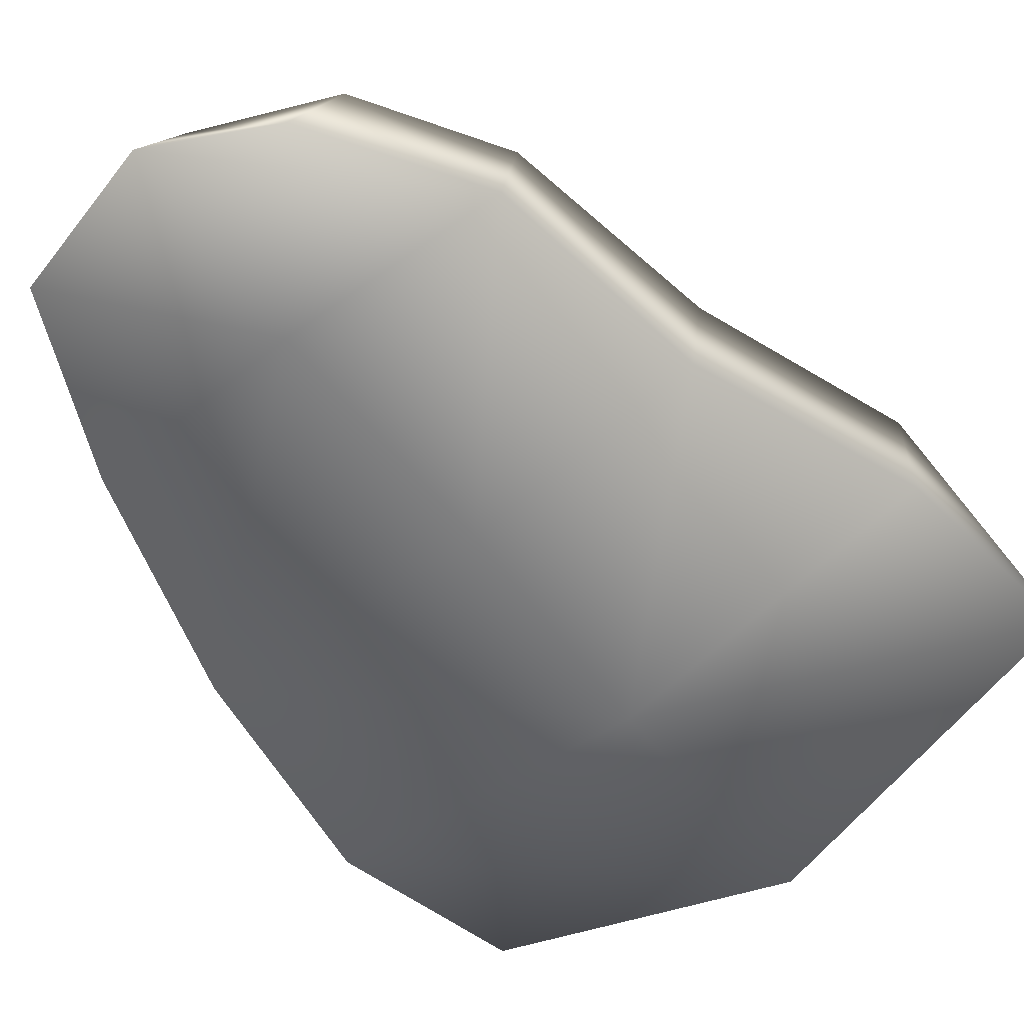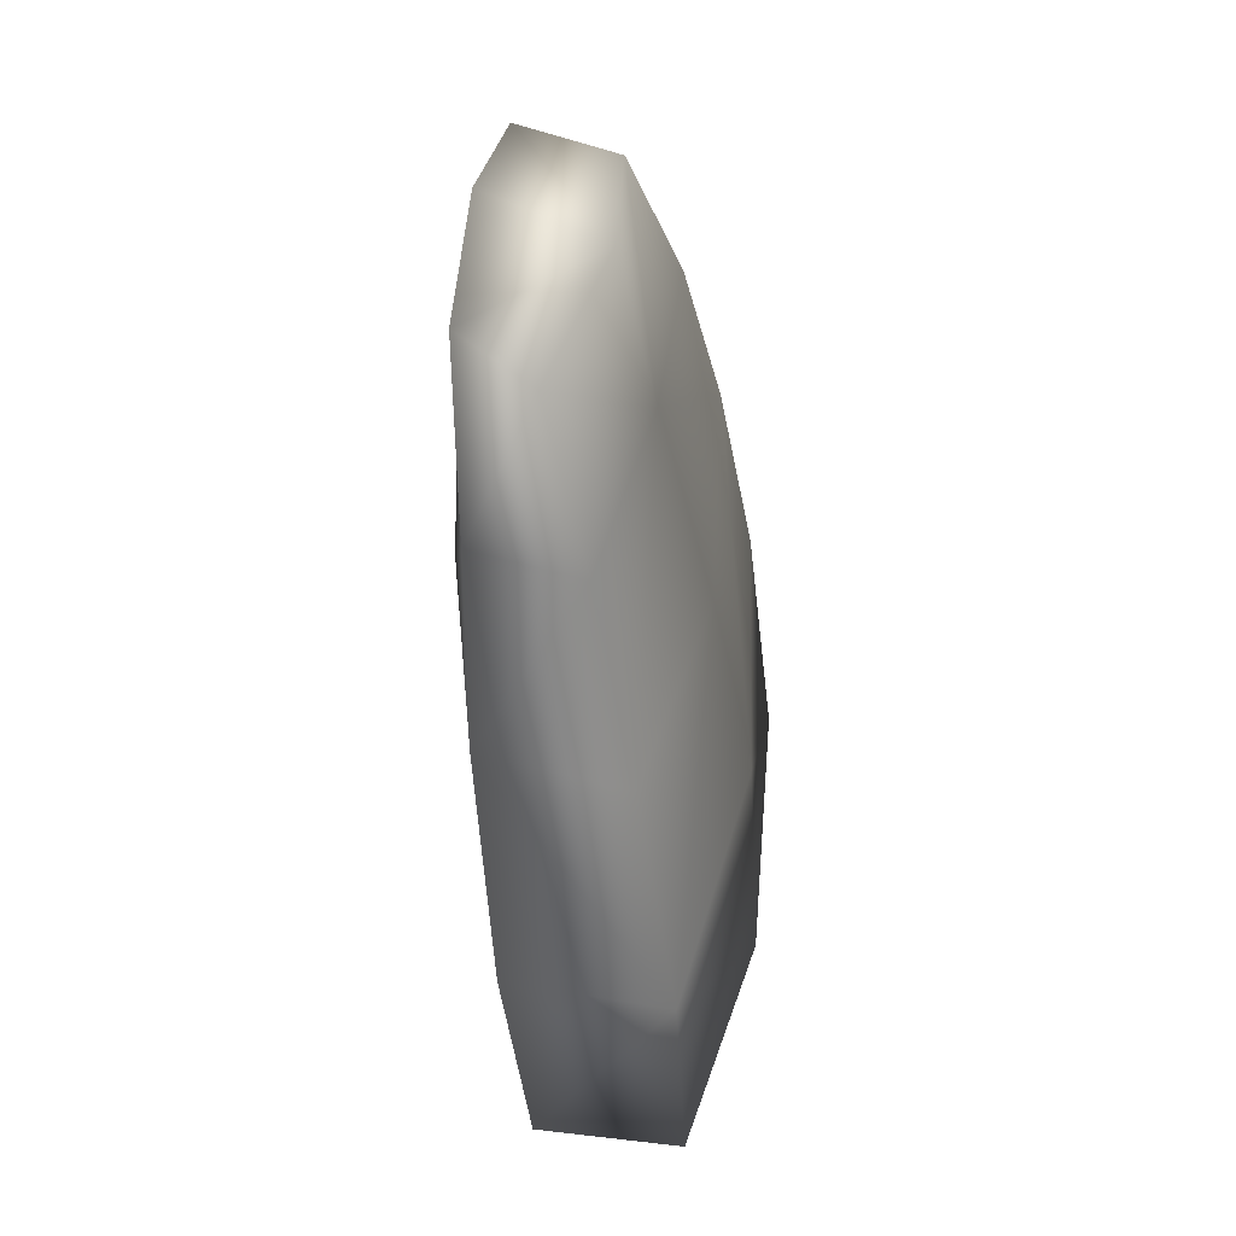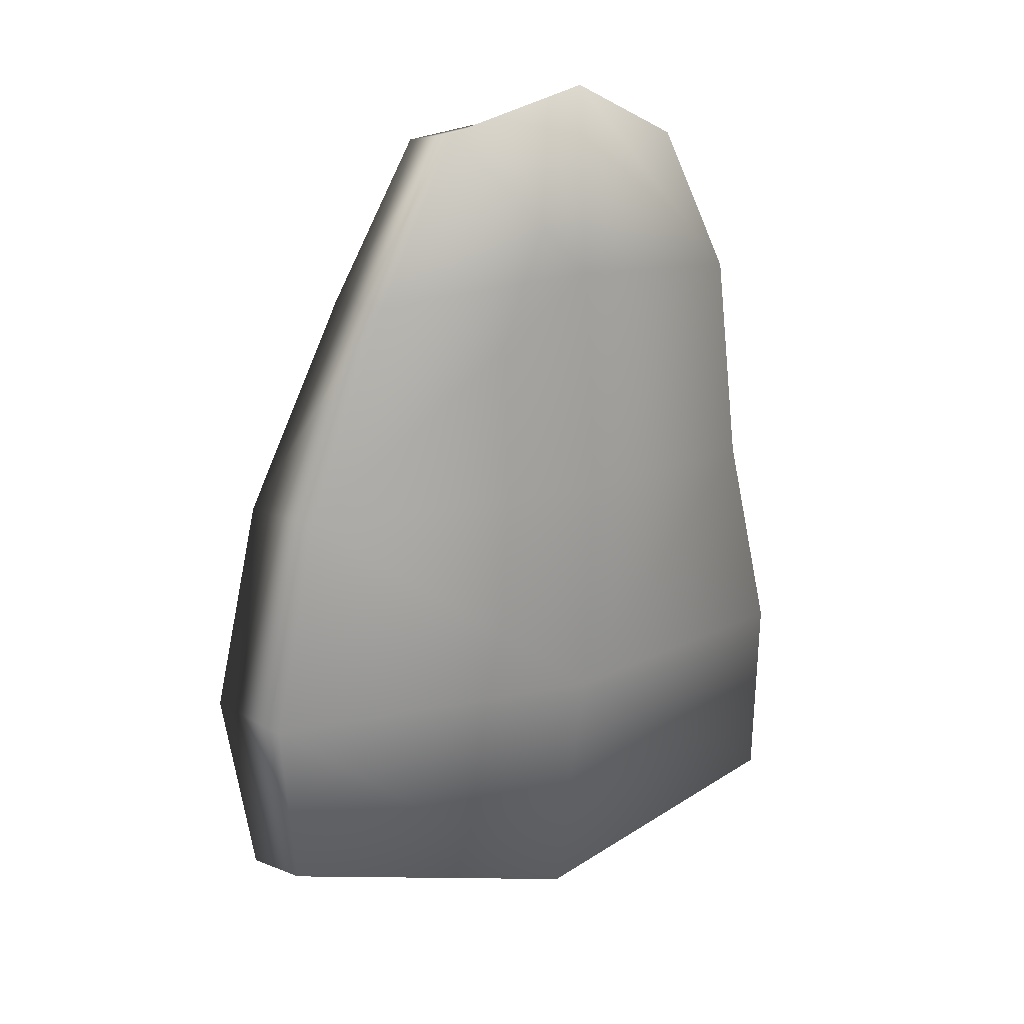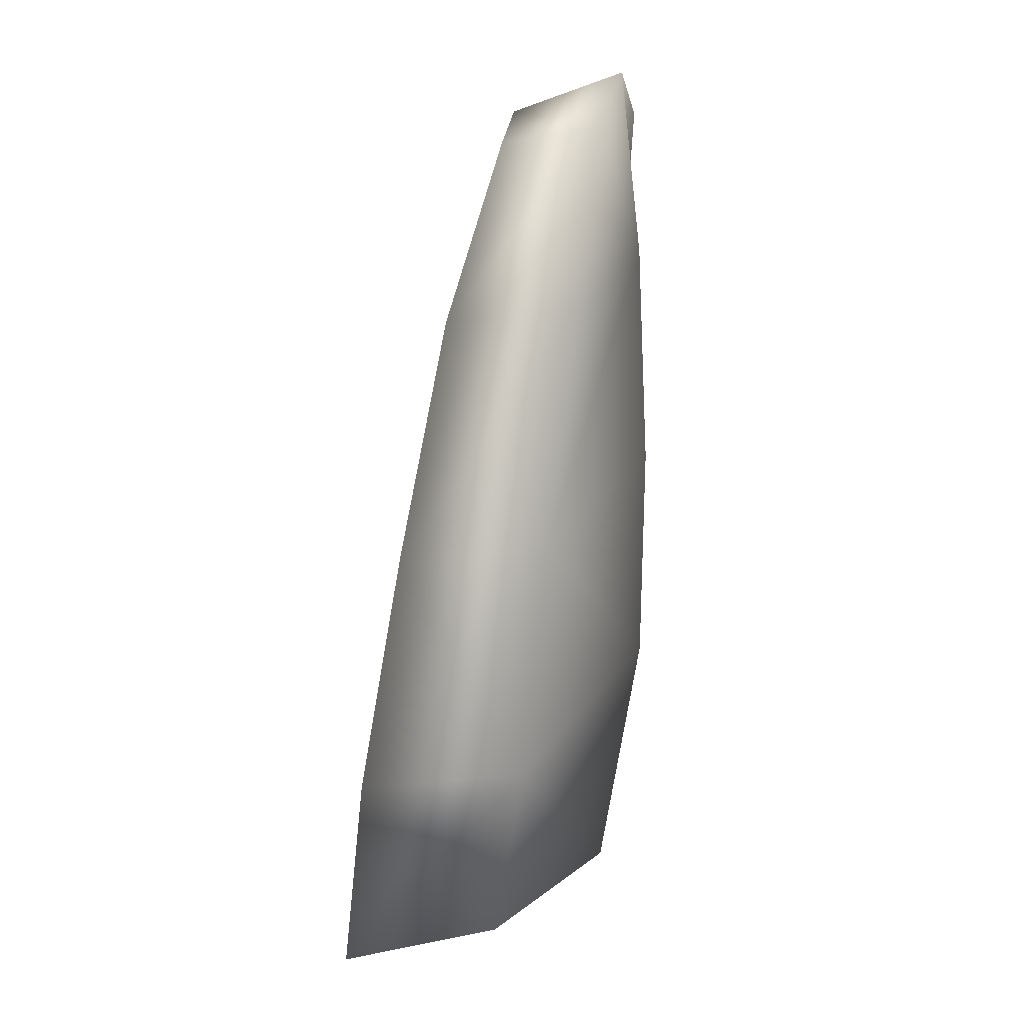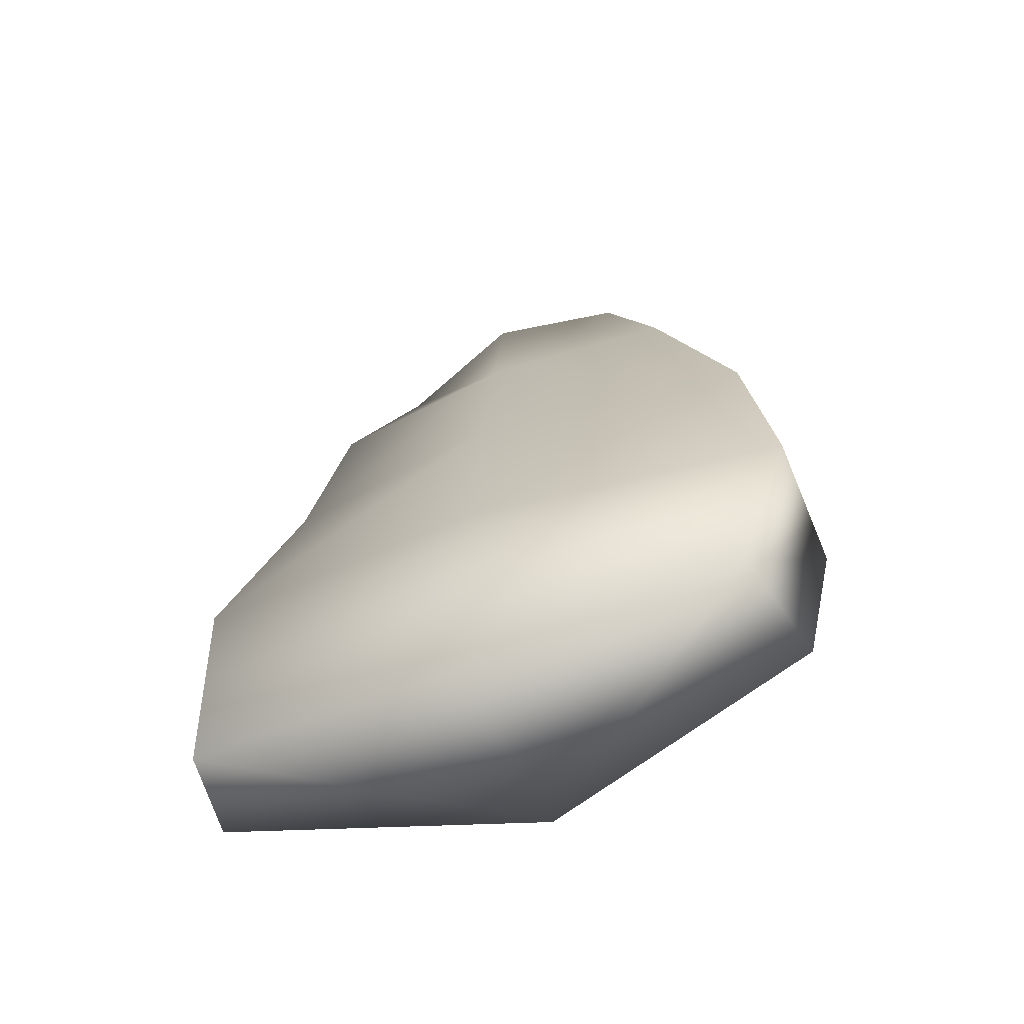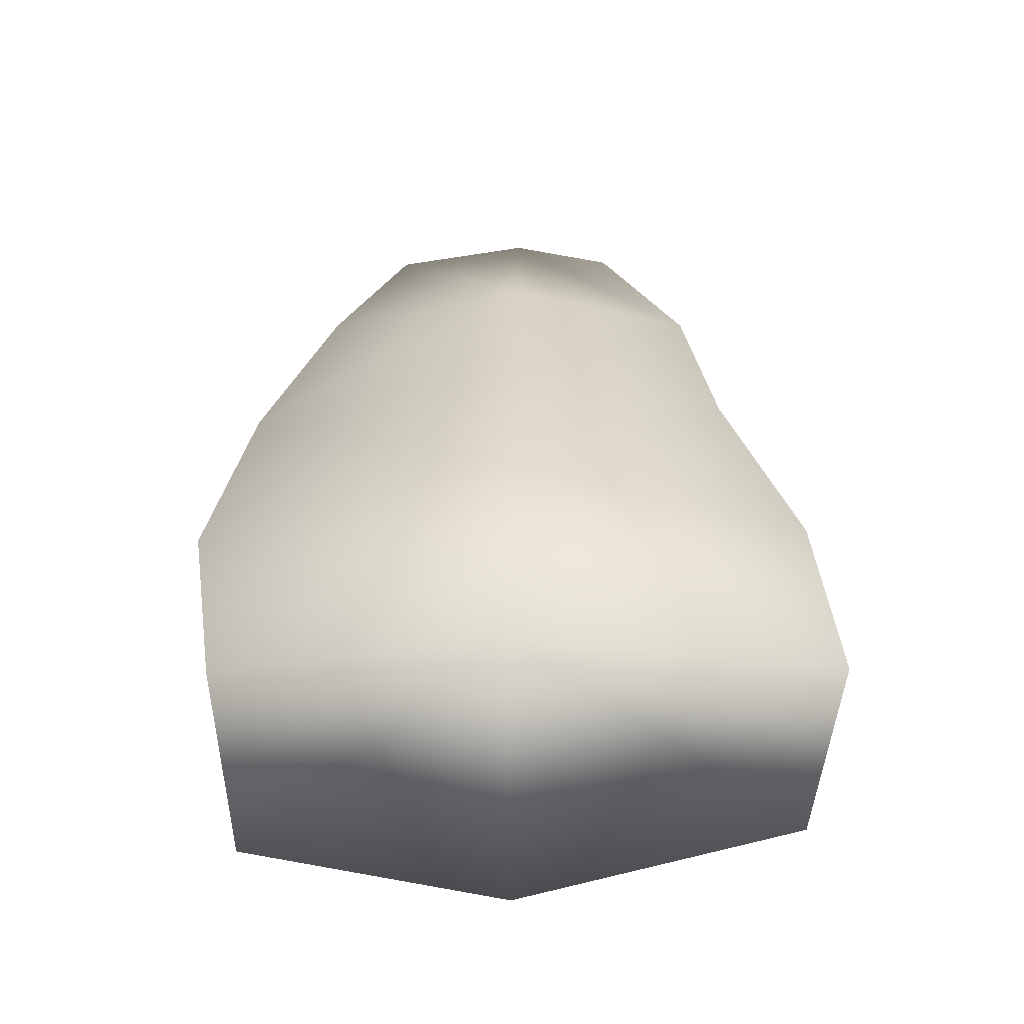
<metadata>
{"format":"obj","ext":"obj","renderer":"f3d","projection":"perspective","resolution":1024,"background":"white","views":[{"elev":-59.5,"azim":-141.9,"up":"+Z"},{"elev":46.2,"azim":-81.5,"up":"+Y"},{"elev":19.2,"azim":149.7,"up":"+Y"},{"elev":17.8,"azim":100.5,"up":"+Y"},{"elev":-57.7,"azim":20.8,"up":"+Y"},{"elev":-60.0,"azim":-178.5,"up":"+Y"}]}
</metadata>
<code>
g default
v 1.398 0.3787 -26.32
v 1.973 -17.79 36.72
v -69.15 -5.901 26.83
v -79.8 10.34 -8.318
v 68.69 -2.723 32.44
v 73.93 13.4 -9.133
v 80.85 53.81 23.74
v 2.188 52.54 32.81
v 81.31 61.35 -17.61
v 71.17 118.1 -22.08
v 72.11 112 15.01
v -0.5372 64.59 -36.44
v -2.979 120.3 -36.72
v 52.9 173.3 -25.9
v 49.52 167.4 7.656
v -0.003853 112.3 22.13
v -73.13 56.59 24.31
v -57.67 112.3 12.59
v -57.74 118.5 -22.94
v -75.63 62.62 -15.79
v -1.549 170.7 8.727
v -51.62 168.1 2.368
v -35.81 202.8 -10
v -2.299 213.3 0.04405
v 32.57 209.8 -3.331
v -50.67 172.2 -23.74
v -1.134 177.4 -34.13
v 33.7 214.7 -27.65
v -2.176 224 -28.57
v -28.91 210.2 -28.63
g RockG_mesh
f 1 2 3 4
f 5 2 1 6
f 5 7 8 2
f 9 10 11 7
f 10 9 12 13
f 11 10 14 15
f 11 16 8 7
f 17 8 16 18
f 17 18 19 20
f 18 16 21 22
f 23 22 21 24
f 25 24 21 15
f 11 15 21 16
f 19 18 22 26
f 26 27 13 19
f 12 20 19 13
f 17 3 2 8
f 4 3 17 20
f 28 25 15 14
f 28 29 24 25
f 26 30 29 27
f 24 29 30 23
f 26 22 23 30
f 28 14 27 29
f 10 13 27 14
f 1 12 9 6
f 9 7 5 6
f 4 20 12 1

</code>
